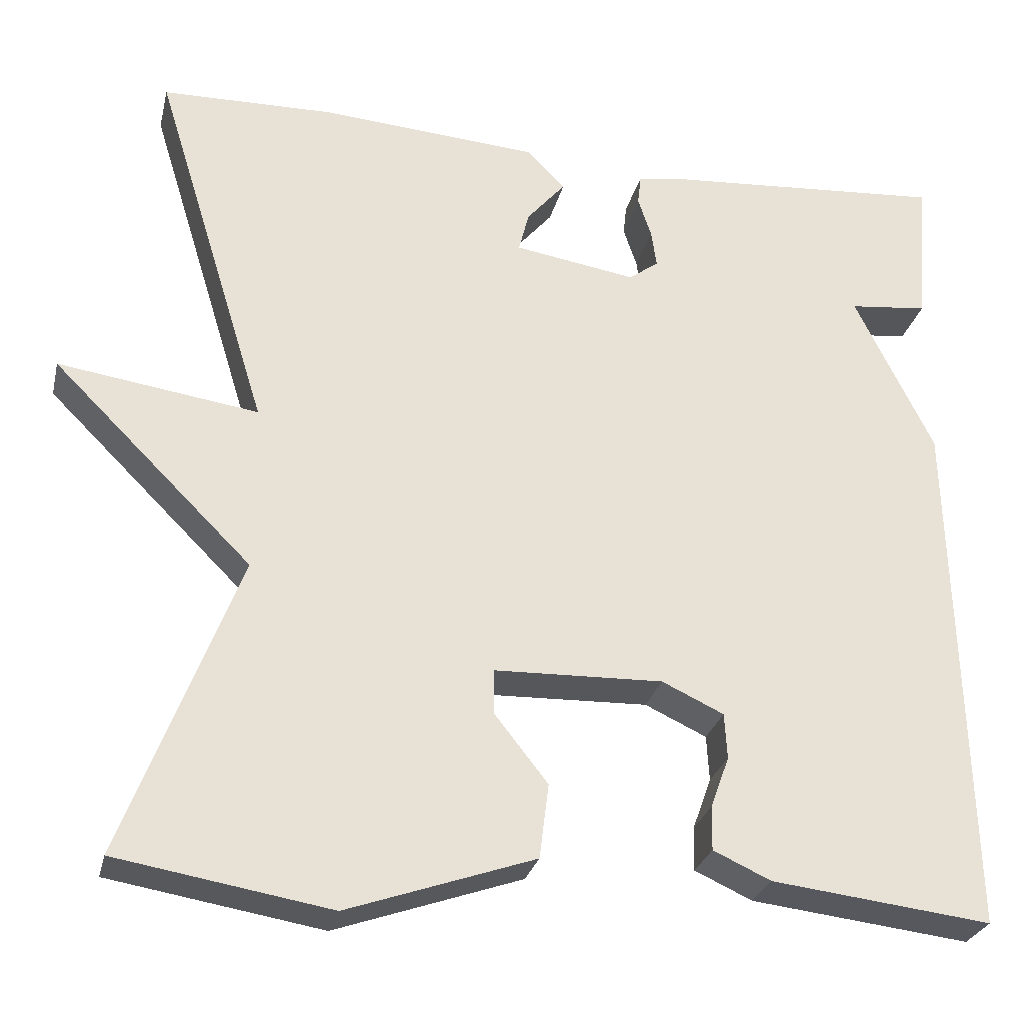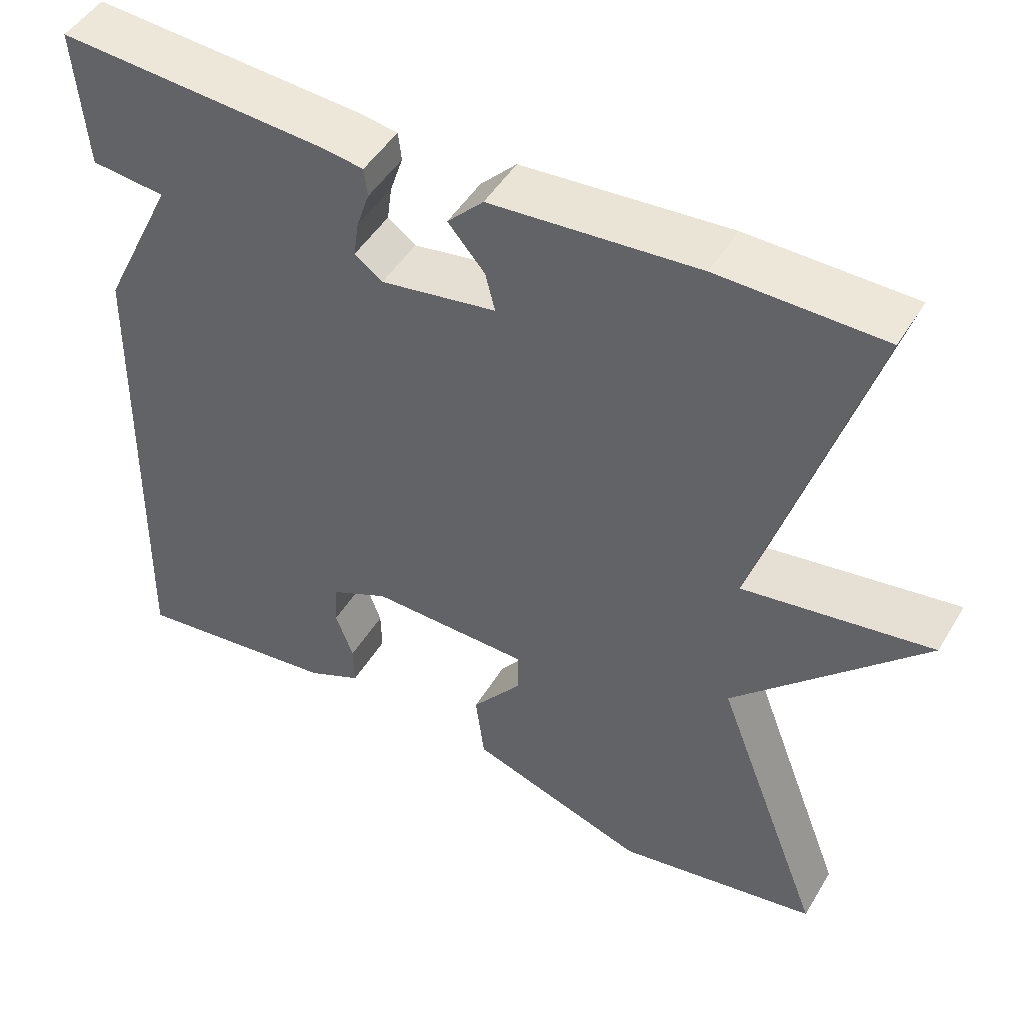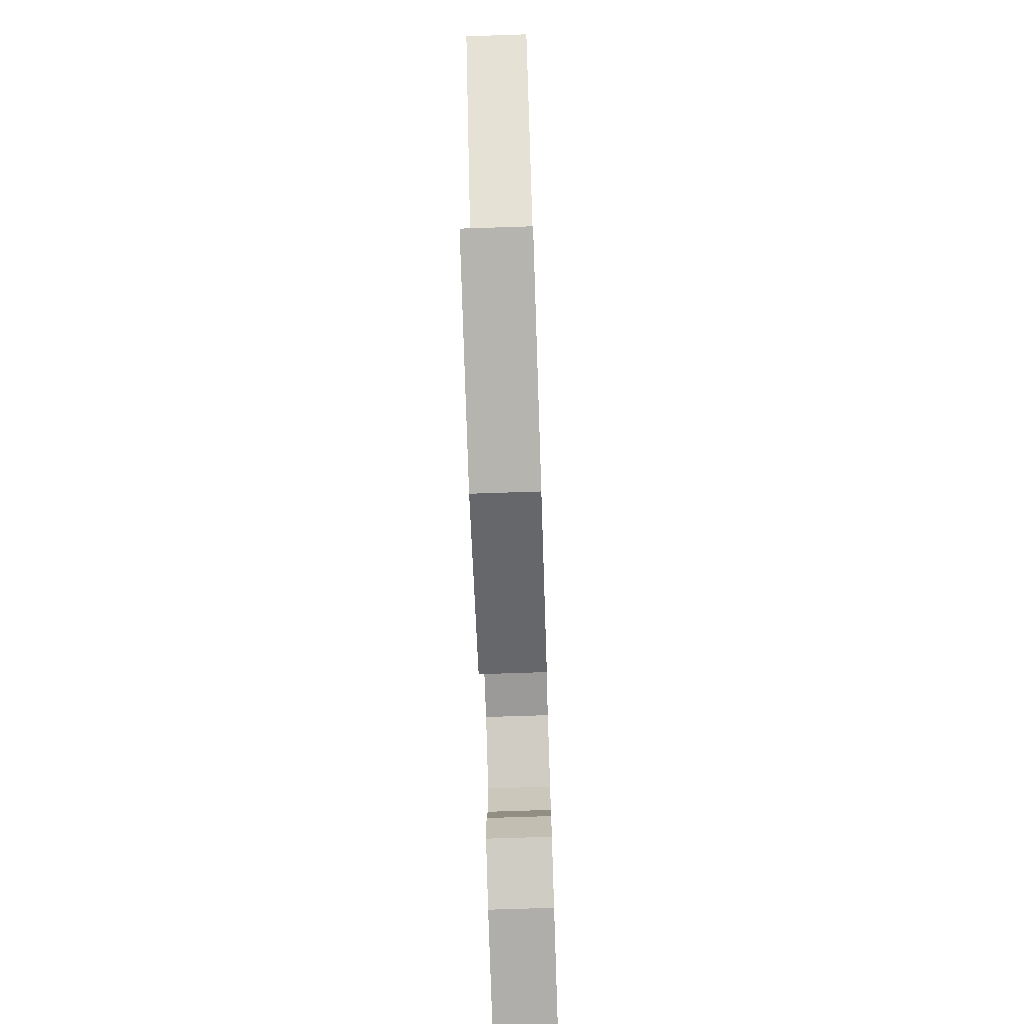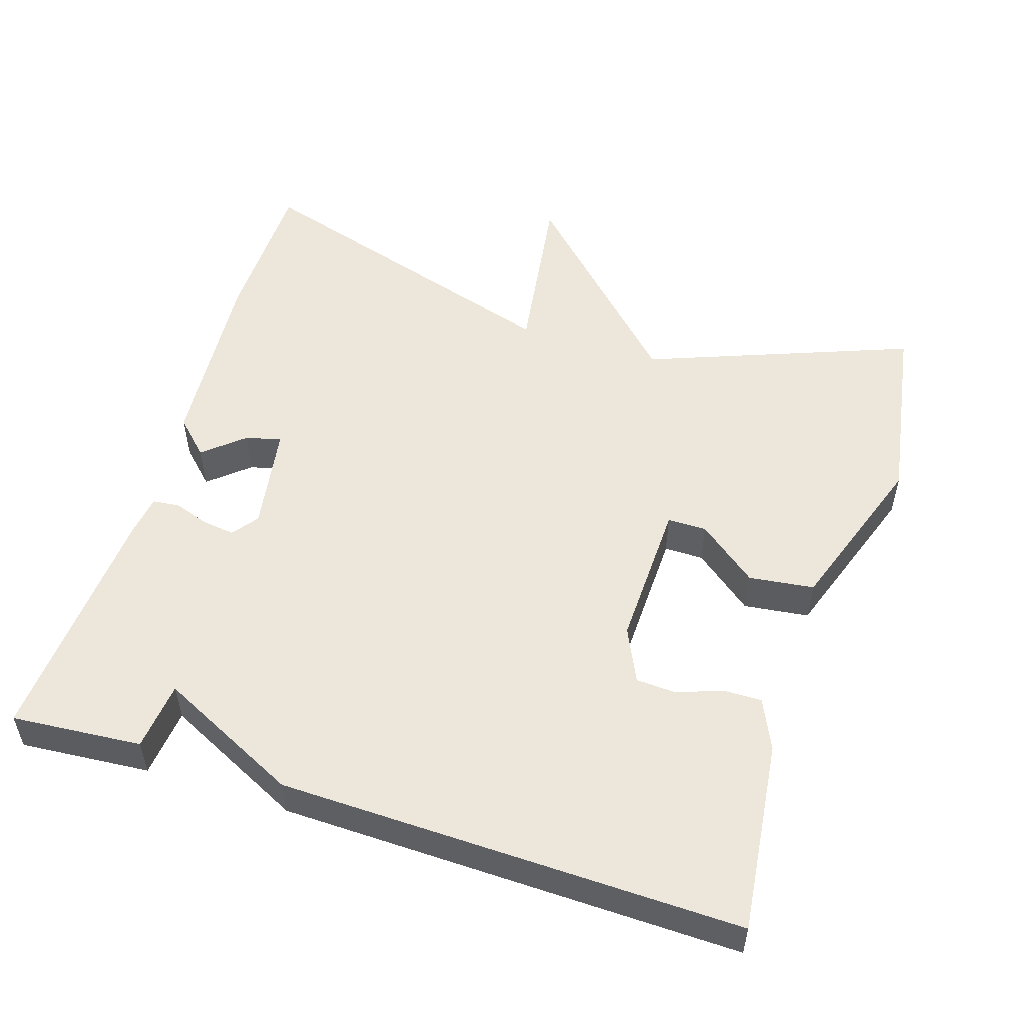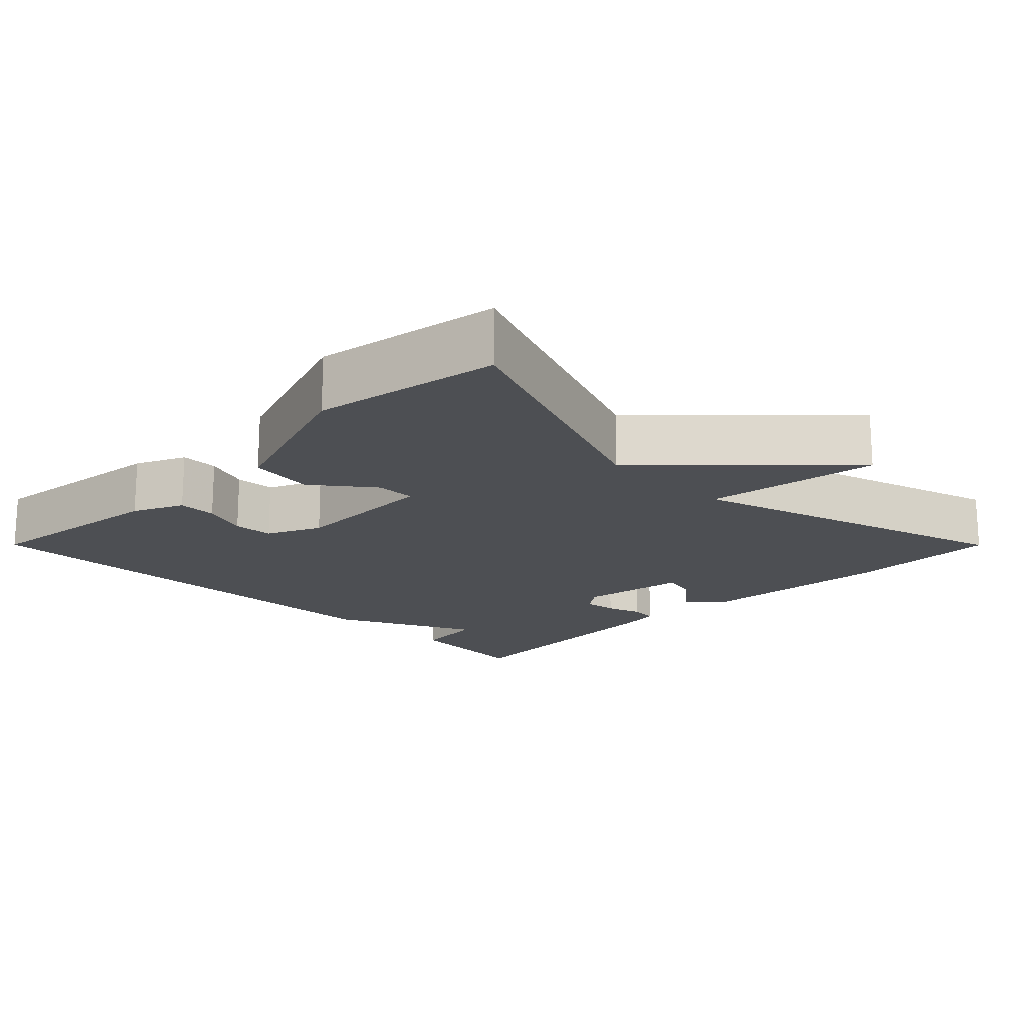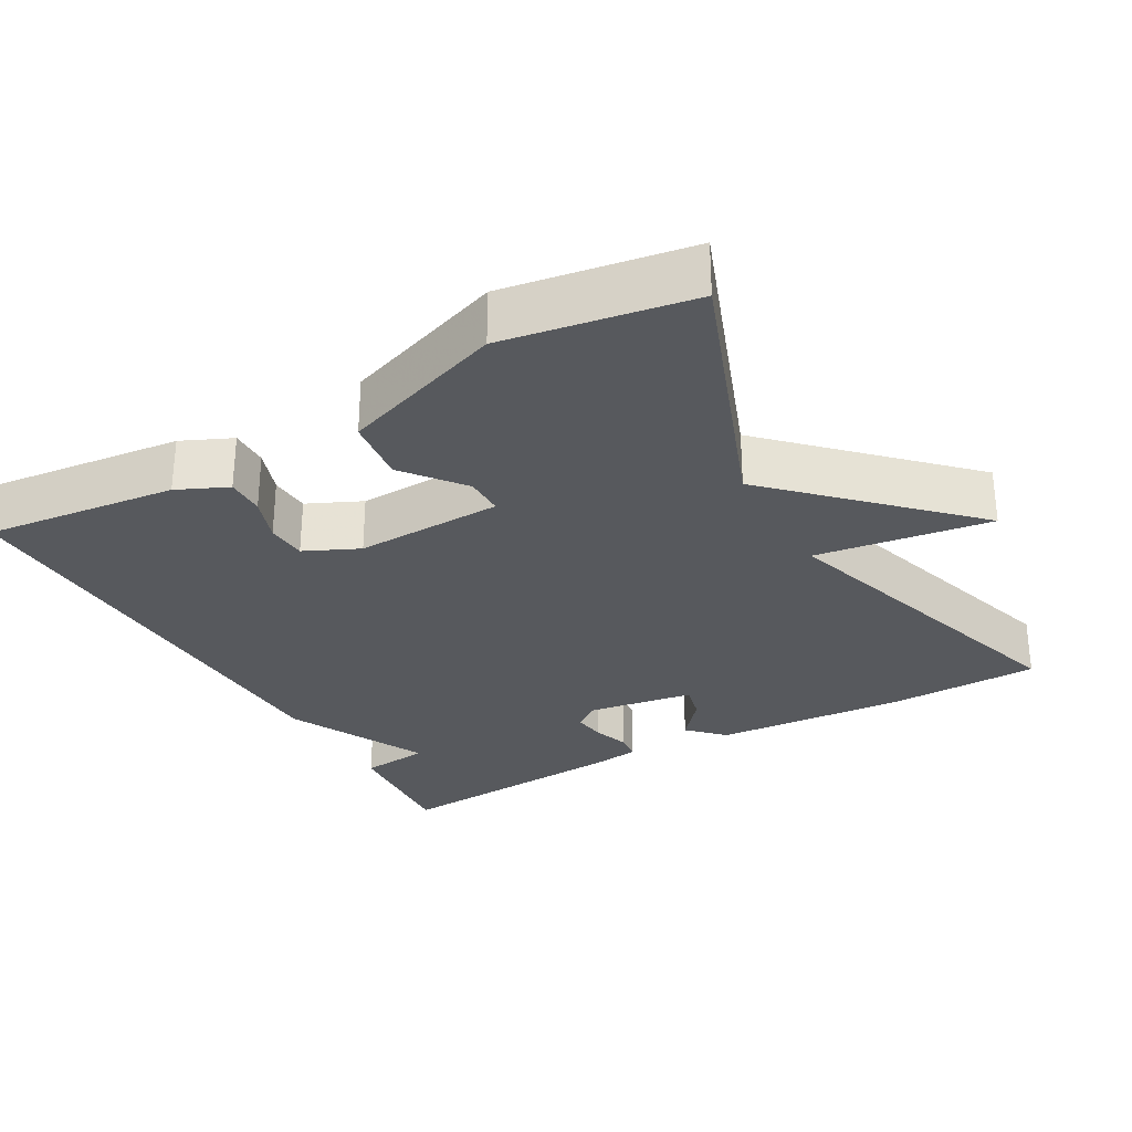
<metadata>
{"format":"obj","ext":"obj","renderer":"f3d","projection":"perspective","resolution":1024,"background":"white","views":[{"elev":-27.7,"azim":-13.1,"up":"+Z"},{"elev":47.7,"azim":-150.3,"up":"+Z"},{"elev":-71.2,"azim":-88.1,"up":"+Z"},{"elev":53.2,"azim":107.6,"up":"+Y"},{"elev":-17.7,"azim":-135.1,"up":"+Y"},{"elev":-29.5,"azim":-150.4,"up":"+Y"}]}
</metadata>
<code>
v -0.5 0.07 -0.5
v -0.364 0.07 -0.142
v -0.6 0.07 0.092
v -0.364 0.07 0.058
v -0.5 0.07 0.5
v -0.295 0.07 0.504
v -0.036 0.07 0.485
v 0.009 0.07 0.439
v -0.037 0.07 0.385
v -0.049 0.07 0.337
v 0.095 0.07 0.314
v 0.13 0.07 0.34
v 0.124 0.07 0.384
v 0.108 0.07 0.432
v 0.112 0.07 0.468
v 0.167 0.07 0.476
v 0.5 0.07 0.5
v 0.486 0.07 0.324
v 0.393 0.07 0.314
v 0.486 0.07 0.124
v 0.5 0.07 -0.5
v 0.241 0.07 -0.47
v 0.173 0.07 -0.439
v 0.174 0.07 -0.387
v 0.196 0.07 -0.326
v 0.193 0.07 -0.272
v 0.12 0.07 -0.238
v -0.079 0.07 -0.244
v -0.079 0.07 -0.297
v -0.016 0.07 -0.377
v -0.027 0.07 -0.465
v -0.248 0.07 -0.542
v -0.5 0 -0.5
v -0.364 0 -0.142
v -0.6 0 0.092
v -0.364 0 0.058
v -0.5 0 0.5
v -0.295 0 0.504
v -0.036 0 0.485
v 0.009 0 0.439
v -0.037 0 0.385
v -0.049 0 0.337
v 0.095 0 0.314
v 0.13 0 0.34
v 0.124 0 0.384
v 0.108 0 0.432
v 0.112 0 0.468
v 0.167 0 0.476
v 0.5 0 0.5
v 0.486 0 0.324
v 0.393 0 0.314
v 0.486 0 0.124
v 0.5 0 -0.5
v 0.241 0 -0.47
v 0.173 0 -0.439
v 0.174 0 -0.387
v 0.196 0 -0.326
v 0.193 0 -0.272
v 0.12 0 -0.238
v -0.079 0 -0.244
v -0.079 0 -0.297
v -0.016 0 -0.377
v -0.027 0 -0.465
v -0.248 0 -0.542
f 32 1 2
f 31 32 2
f 30 31 2
f 29 30 2
f 2 3 4
f 29 2 4
f 28 29 4
f 4 5 6
f 28 4 6
f 27 28 6
f 26 27 6
f 23 24 25
f 22 23 25
f 21 22 25
f 20 21 25
f 19 20 25 26
f 17 18 19
f 16 17 19
f 15 16 19
f 14 15 19
f 13 14 19
f 12 13 19
f 11 12 19 26
f 10 11 26
f 6 7 8 9
f 6 9 10
f 6 10 26
f 34 33 64
f 34 64 63
f 34 63 62
f 34 62 61
f 36 35 34
f 36 34 61
f 36 61 60
f 38 37 36
f 38 36 60
f 38 60 59
f 38 59 58
f 57 56 55
f 57 55 54
f 57 54 53
f 57 53 52
f 58 57 52 51
f 51 50 49
f 51 49 48
f 51 48 47
f 51 47 46
f 51 46 45
f 51 45 44
f 58 51 44 43
f 58 43 42
f 41 40 39 38
f 42 41 38
f 58 42 38
f 1 33 34 2
f 2 34 35 3
f 3 35 36 4
f 4 36 37 5
f 5 37 38 6
f 6 38 39 7
f 7 39 40 8
f 8 40 41 9
f 9 41 42 10
f 10 42 43 11
f 11 43 44 12
f 12 44 45 13
f 13 45 46 14
f 14 46 47 15
f 15 47 48 16
f 16 48 49 17
f 17 49 50 18
f 18 50 51 19
f 19 51 52 20
f 20 52 53 21
f 21 53 54 22
f 22 54 55 23
f 23 55 56 24
f 24 56 57 25
f 25 57 58 26
f 26 58 59 27
f 27 59 60 28
f 28 60 61 29
f 29 61 62 30
f 30 62 63 31
f 31 63 64 32
f 32 64 33 1

</code>
